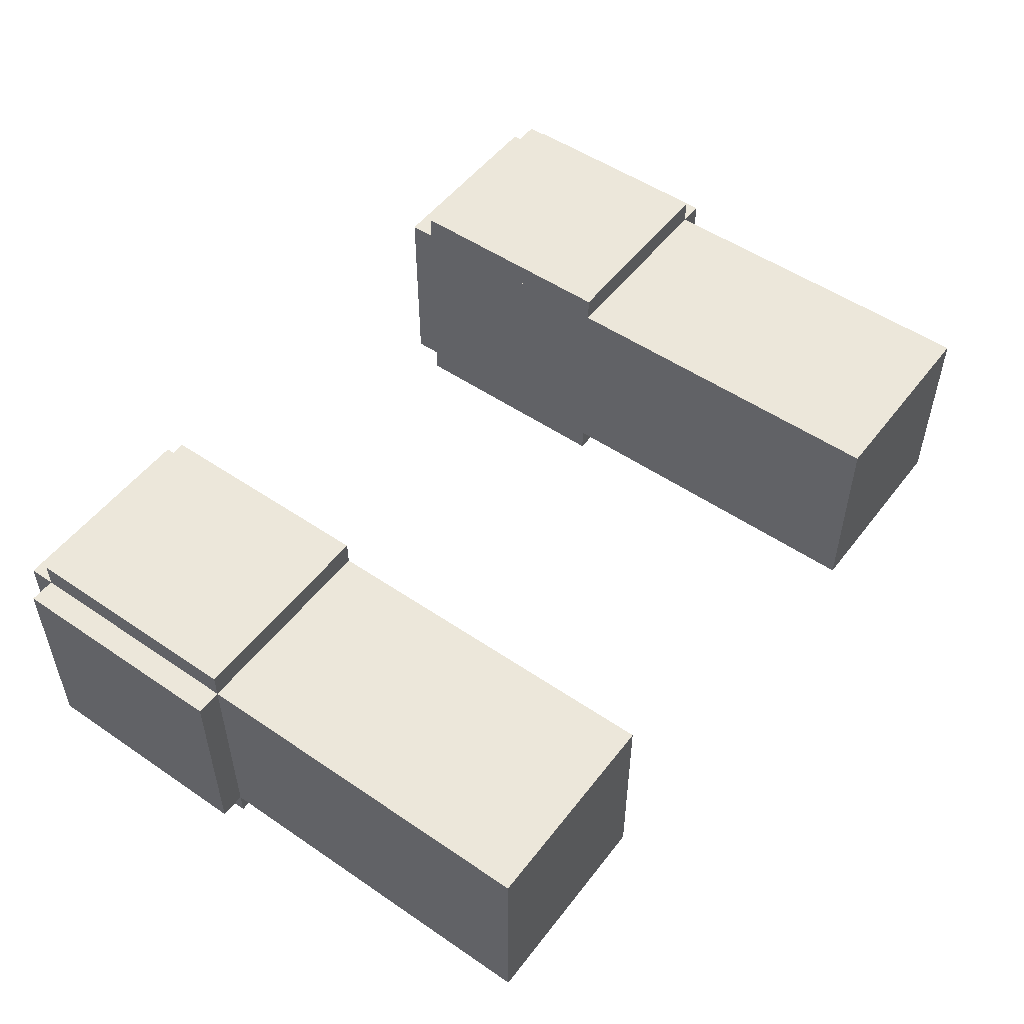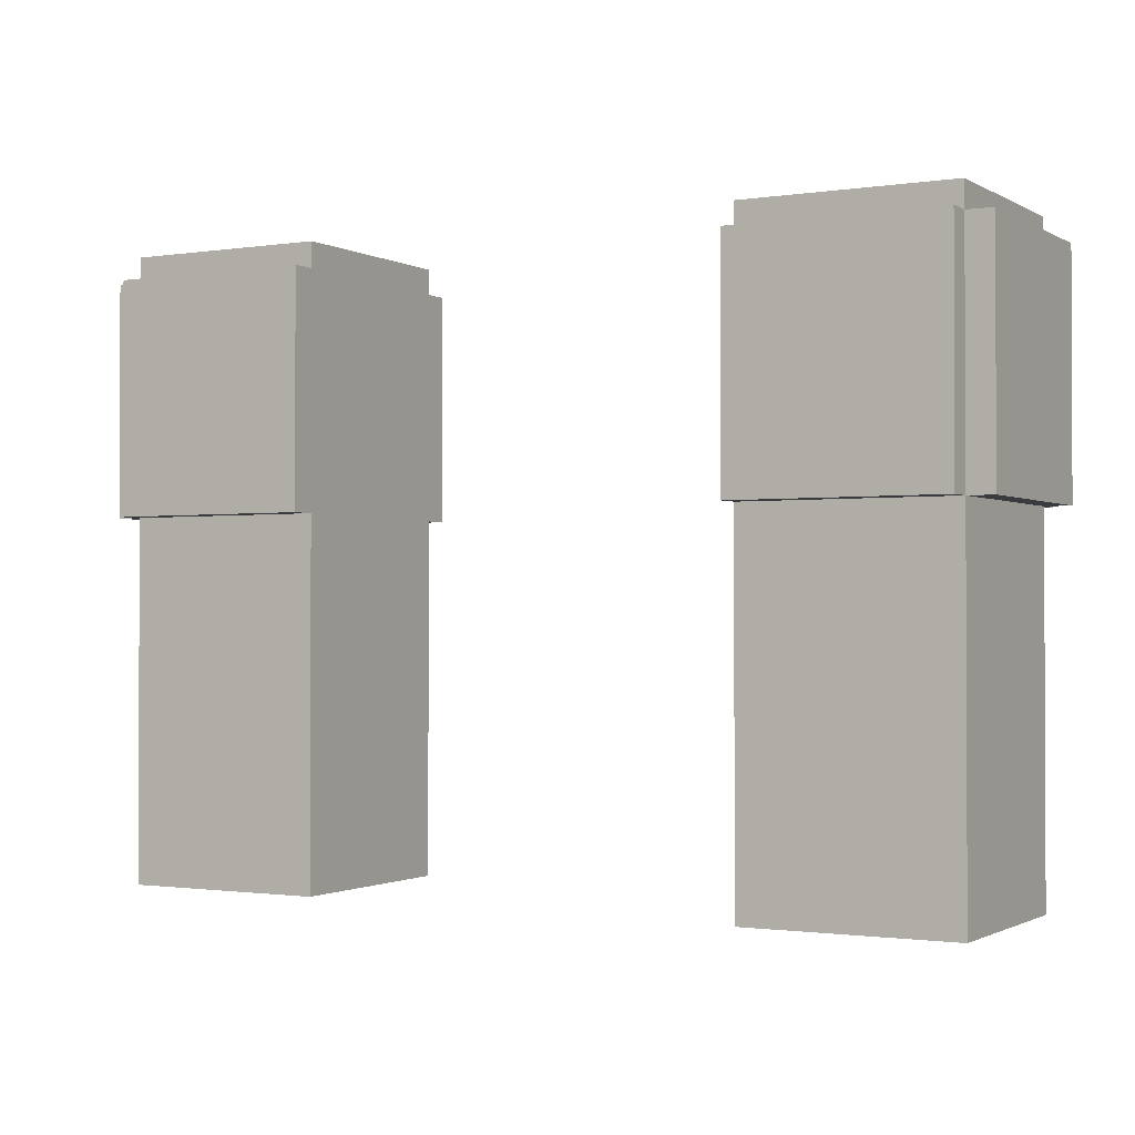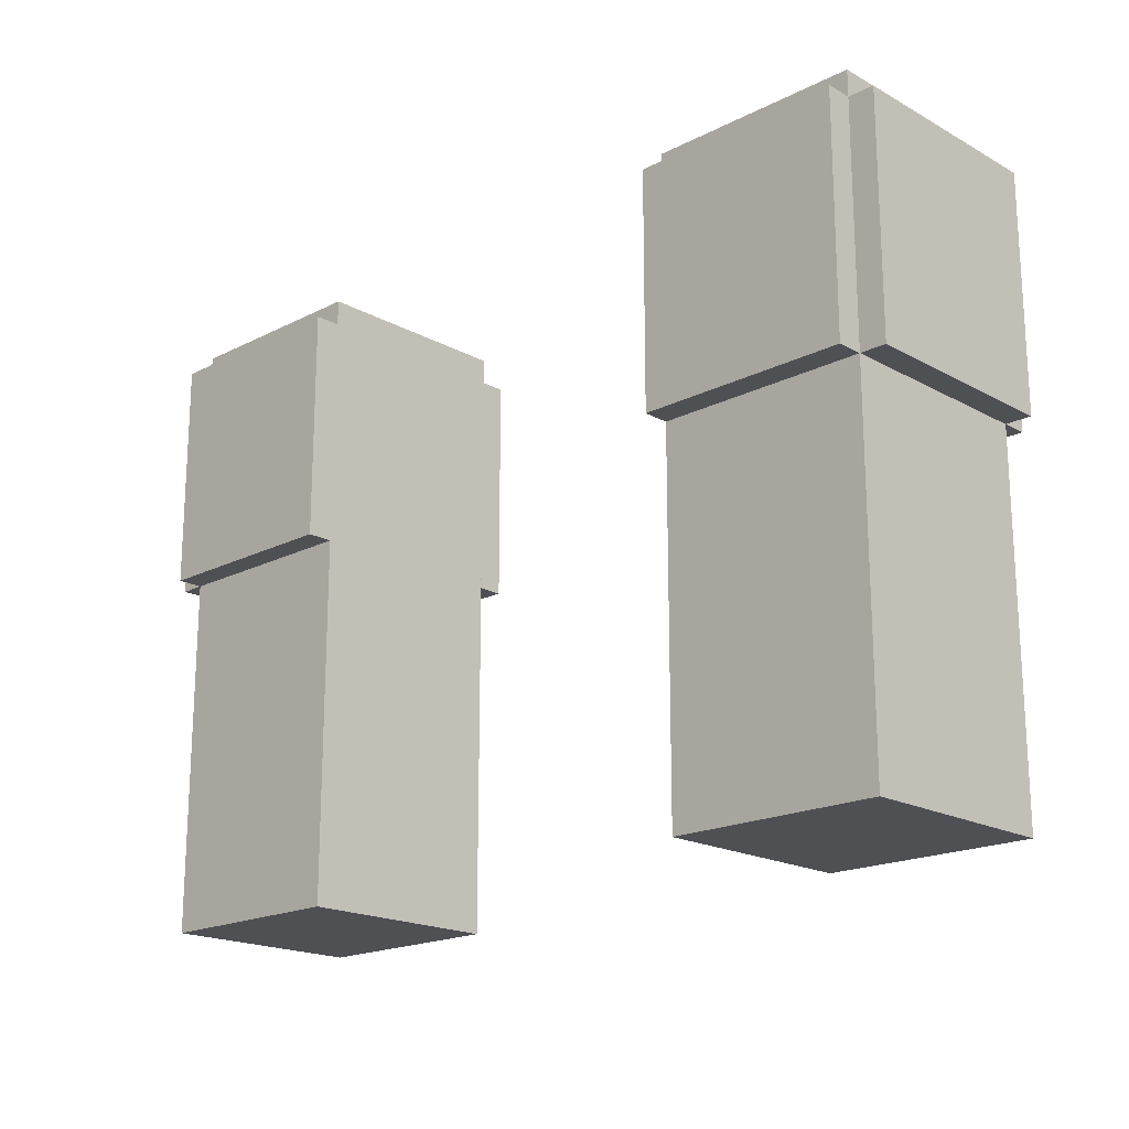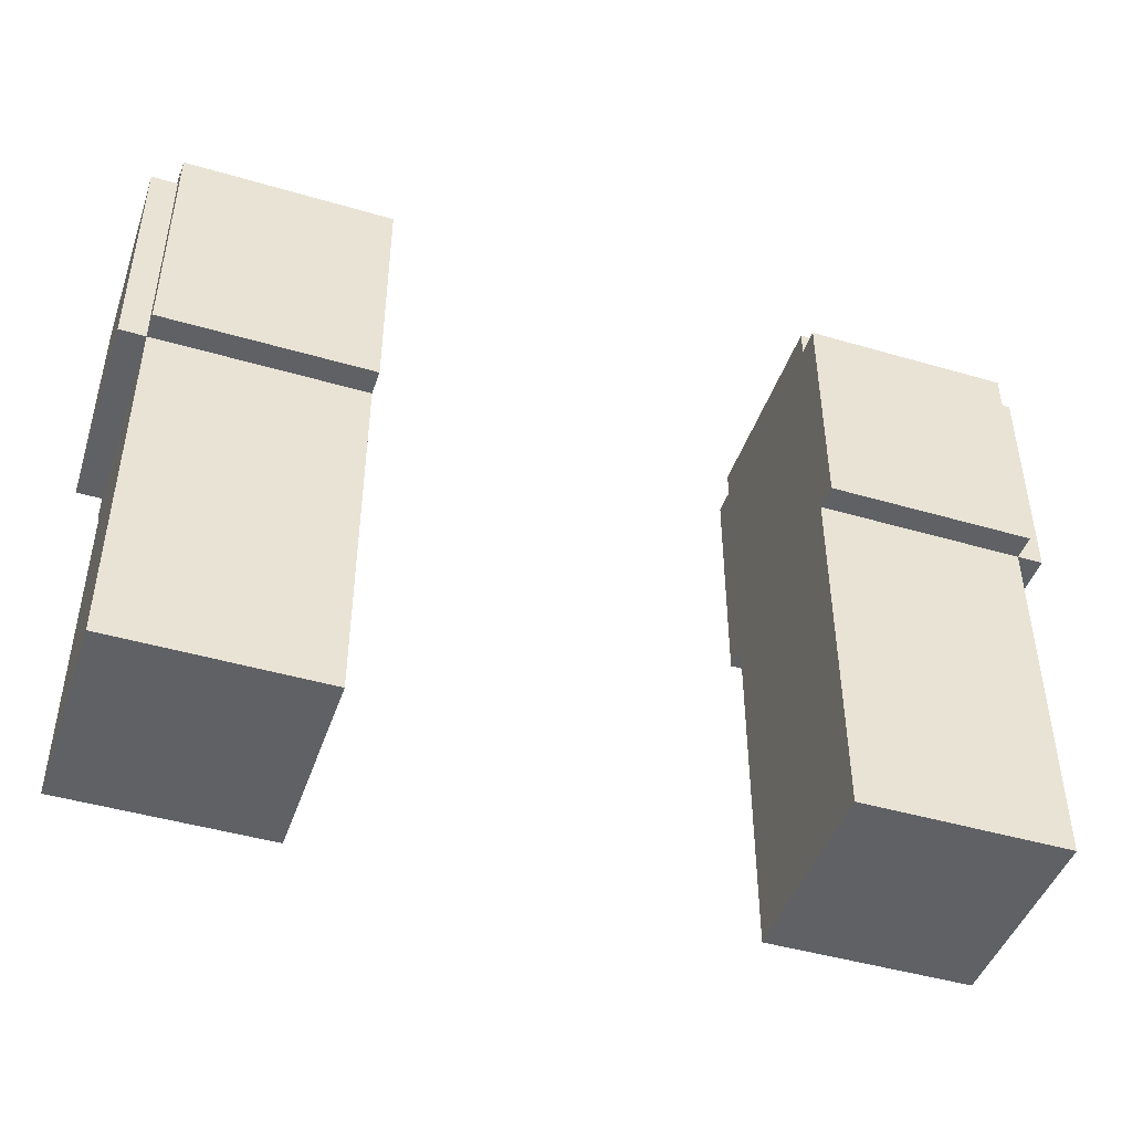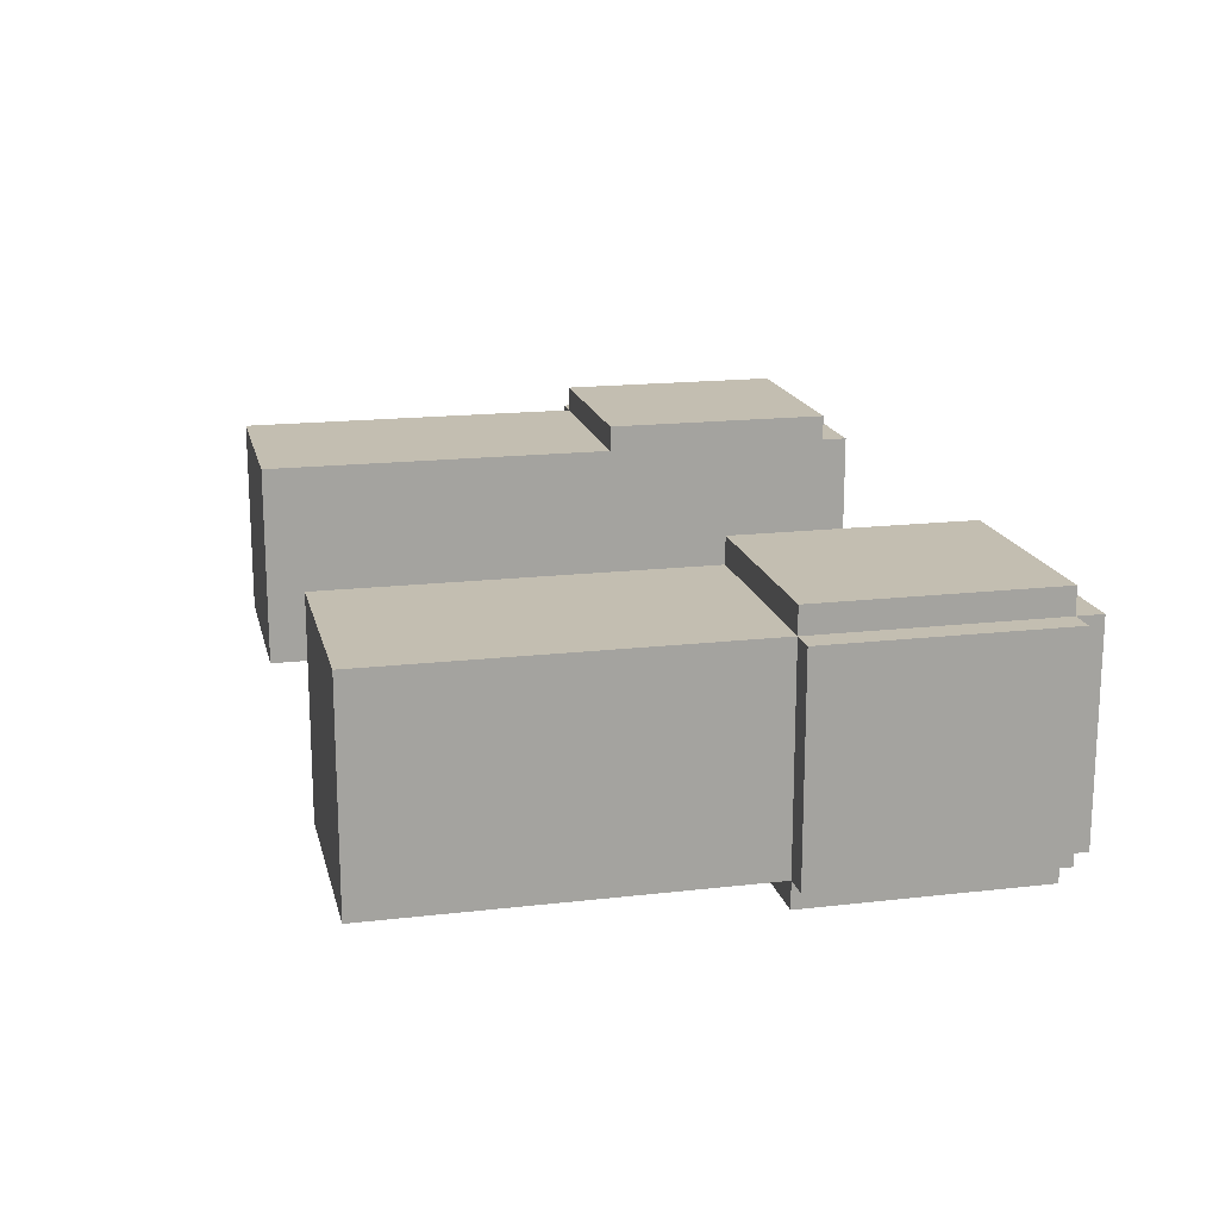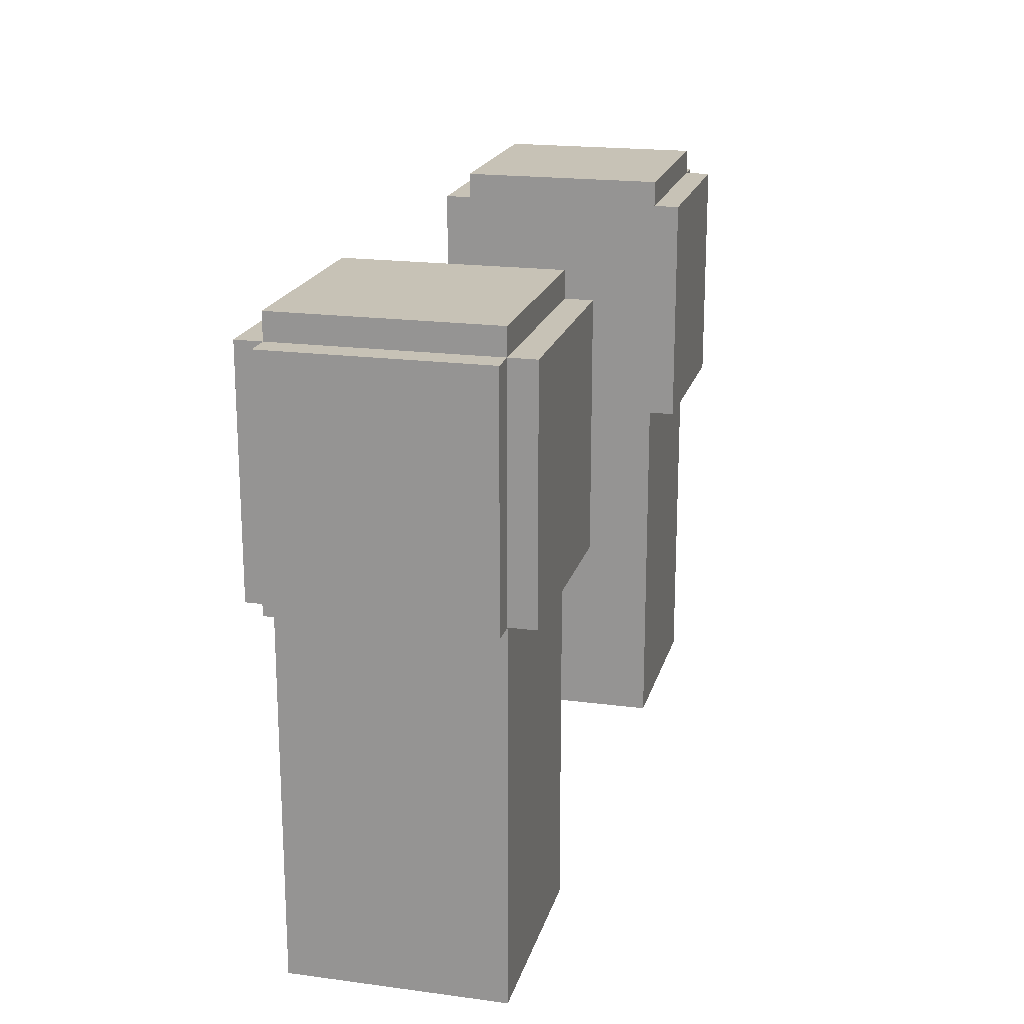
<metadata>
{"format":"obj","ext":"obj","renderer":"f3d","projection":"perspective","resolution":1024,"background":"white","views":[{"elev":51.8,"azim":126.4,"up":"+Y"},{"elev":-1.3,"azim":29.1,"up":"+Z"},{"elev":-18.9,"azim":-136.1,"up":"+Z"},{"elev":-45.6,"azim":-18.6,"up":"+Z"},{"elev":17.2,"azim":-103.0,"up":"+Y"},{"elev":19.3,"azim":-75.9,"up":"+Z"}]}
</metadata>
<code>
g advanced_soldier_arms_mesh
v -0.5509 0.173 1.479
v -0.5509 -0.07865 1.479
v -0.5509 -0.07865 1.196
v -0.5509 0.173 1.196
v -0.5195 0.2045 1.479
v -0.5195 0.173 1.479
v -0.5195 0.173 1.196
v -0.5195 0.2045 1.196
v -0.5195 -0.07865 1.479
v -0.5195 -0.1101 1.479
v -0.5195 -0.1101 1.196
v -0.5195 -0.07865 1.196
v -0.5195 0.173 1.51
v -0.5195 -0.07865 1.51
v -0.5195 -0.07865 0.7551
v -0.5195 0.173 0.7551
v 0.2684 0.2045 1.479
v 0.2684 0.173 1.479
v 0.2684 0.173 1.196
v 0.2684 0.2045 1.196
v 0.2684 -0.07865 1.479
v 0.2684 -0.1101 1.479
v 0.2684 -0.1101 1.196
v 0.2684 -0.07865 1.196
v 0.2684 0.173 1.51
v 0.2684 -0.07865 1.51
v 0.2684 -0.07865 0.7551
v 0.2684 0.173 0.7551
v -0.2678 0.173 1.196
v -0.2678 0.173 1.479
v -0.2678 0.2045 1.479
v -0.2678 0.2045 1.196
v -0.2678 -0.1101 1.196
v -0.2678 -0.1101 1.479
v -0.2678 -0.07865 1.479
v -0.2678 -0.07865 1.196
v -0.2678 -0.07865 0.7551
v -0.2678 -0.07865 1.51
v -0.2678 0.173 1.51
v -0.2678 0.173 0.7551
v 0.5201 0.173 1.196
v 0.5201 0.173 1.479
v 0.5201 0.2045 1.479
v 0.5201 0.2045 1.196
v 0.5201 -0.1101 1.196
v 0.5201 -0.1101 1.479
v 0.5201 -0.07865 1.479
v 0.5201 -0.07865 1.196
v 0.5201 -0.07865 0.7551
v 0.5201 -0.07865 1.51
v 0.5201 0.173 1.51
v 0.5201 0.173 0.7551
v 0.5515 -0.07865 1.196
v 0.5515 -0.07865 1.479
v 0.5515 0.173 1.479
v 0.5515 0.173 1.196
v -0.2678 0.2045 1.196
v -0.2678 0.2045 1.479
v -0.5195 0.2045 1.479
v -0.5195 0.2045 1.196
v 0.5201 0.2045 1.196
v 0.5201 0.2045 1.479
v 0.2684 0.2045 1.479
v 0.2684 0.2045 1.196
v -0.5195 0.173 1.196
v -0.5195 0.173 1.479
v -0.5509 0.173 1.479
v -0.5509 0.173 1.196
v -0.2678 0.173 0.7551
v -0.2678 0.173 1.51
v -0.5195 0.173 1.51
v -0.5195 0.173 0.7551
v 0.5201 0.173 0.7551
v 0.5201 0.173 1.51
v 0.2684 0.173 1.51
v 0.2684 0.173 0.7551
v 0.5515 0.173 1.196
v 0.5515 0.173 1.479
v 0.5201 0.173 1.479
v 0.5201 0.173 1.196
v -0.5509 -0.07865 1.479
v -0.5195 -0.07865 1.479
v -0.5195 -0.07865 1.196
v -0.5509 -0.07865 1.196
v -0.5195 -0.07865 1.51
v -0.2678 -0.07865 1.51
v -0.2678 -0.07865 0.7551
v -0.5195 -0.07865 0.7551
v 0.2684 -0.07865 1.51
v 0.5201 -0.07865 1.51
v 0.5201 -0.07865 0.7551
v 0.2684 -0.07865 0.7551
v 0.5201 -0.07865 1.479
v 0.5515 -0.07865 1.479
v 0.5515 -0.07865 1.196
v 0.5201 -0.07865 1.196
v -0.5195 -0.1101 1.479
v -0.2678 -0.1101 1.479
v -0.2678 -0.1101 1.196
v -0.5195 -0.1101 1.196
v 0.2684 -0.1101 1.479
v 0.5201 -0.1101 1.479
v 0.5201 -0.1101 1.196
v 0.2684 -0.1101 1.196
v -0.5195 -0.07865 0.7551
v -0.2678 -0.07865 0.7551
v -0.2678 0.173 0.7551
v -0.5195 0.173 0.7551
v 0.2684 -0.07865 0.7551
v 0.5201 -0.07865 0.7551
v 0.5201 0.173 0.7551
v 0.2684 0.173 0.7551
v -0.5195 0.173 1.196
v -0.2678 0.173 1.196
v -0.2678 0.2045 1.196
v -0.5195 0.2045 1.196
v 0.2684 0.173 1.196
v 0.5201 0.173 1.196
v 0.5201 0.2045 1.196
v 0.2684 0.2045 1.196
v -0.5509 -0.07865 1.196
v -0.5195 -0.07865 1.196
v -0.5195 0.173 1.196
v -0.5509 0.173 1.196
v 0.5201 -0.07865 1.196
v 0.5515 -0.07865 1.196
v 0.5515 0.173 1.196
v 0.5201 0.173 1.196
v -0.5195 -0.1101 1.196
v -0.2678 -0.1101 1.196
v -0.2678 -0.07865 1.196
v -0.5195 -0.07865 1.196
v 0.2684 -0.1101 1.196
v 0.5201 -0.1101 1.196
v 0.5201 -0.07865 1.196
v 0.2684 -0.07865 1.196
v -0.2678 0.2045 1.479
v -0.2678 0.173 1.479
v -0.5195 0.173 1.479
v -0.5195 0.2045 1.479
v 0.5201 0.2045 1.479
v 0.5201 0.173 1.479
v 0.2684 0.173 1.479
v 0.2684 0.2045 1.479
v -0.5195 0.173 1.479
v -0.5195 -0.07865 1.479
v -0.5509 -0.07865 1.479
v -0.5509 0.173 1.479
v 0.5515 0.173 1.479
v 0.5515 -0.07865 1.479
v 0.5201 -0.07865 1.479
v 0.5201 0.173 1.479
v -0.2678 -0.07865 1.479
v -0.2678 -0.1101 1.479
v -0.5195 -0.1101 1.479
v -0.5195 -0.07865 1.479
v 0.5201 -0.07865 1.479
v 0.5201 -0.1101 1.479
v 0.2684 -0.1101 1.479
v 0.2684 -0.07865 1.479
v -0.2678 0.173 1.51
v -0.2678 -0.07865 1.51
v -0.5195 -0.07865 1.51
v -0.5195 0.173 1.51
v 0.5201 0.173 1.51
v 0.5201 -0.07865 1.51
v 0.2684 -0.07865 1.51
v 0.2684 0.173 1.51
g advanced_soldier_arms_mesh_0
f 3 2 1
f 4 3 1
f 7 6 5
f 8 7 5
f 11 10 9
f 12 11 9
f 15 14 13
f 16 15 13
f 19 18 17
f 20 19 17
f 23 22 21
f 24 23 21
f 27 26 25
f 28 27 25
f 31 30 29
f 32 31 29
f 35 34 33
f 36 35 33
f 39 38 37
f 40 39 37
f 43 42 41
f 44 43 41
f 47 46 45
f 48 47 45
f 51 50 49
f 52 51 49
f 55 54 53
f 56 55 53
f 59 58 57
f 60 59 57
f 63 62 61
f 64 63 61
f 67 66 65
f 68 67 65
f 71 70 69
f 72 71 69
f 75 74 73
f 76 75 73
f 79 78 77
f 80 79 77
f 83 82 81
f 84 83 81
f 87 86 85
f 88 87 85
f 91 90 89
f 92 91 89
f 95 94 93
f 96 95 93
f 99 98 97
f 100 99 97
f 103 102 101
f 104 103 101
f 107 106 105
f 108 107 105
f 111 110 109
f 112 111 109
f 115 114 113
f 116 115 113
f 119 118 117
f 120 119 117
f 123 122 121
f 124 123 121
f 127 126 125
f 128 127 125
f 131 130 129
f 132 131 129
f 135 134 133
f 136 135 133
f 139 138 137
f 140 139 137
f 143 142 141
f 144 143 141
f 147 146 145
f 148 147 145
f 151 150 149
f 152 151 149
f 155 154 153
f 156 155 153
f 159 158 157
f 160 159 157
f 163 162 161
f 164 163 161
f 167 166 165
f 168 167 165

</code>
